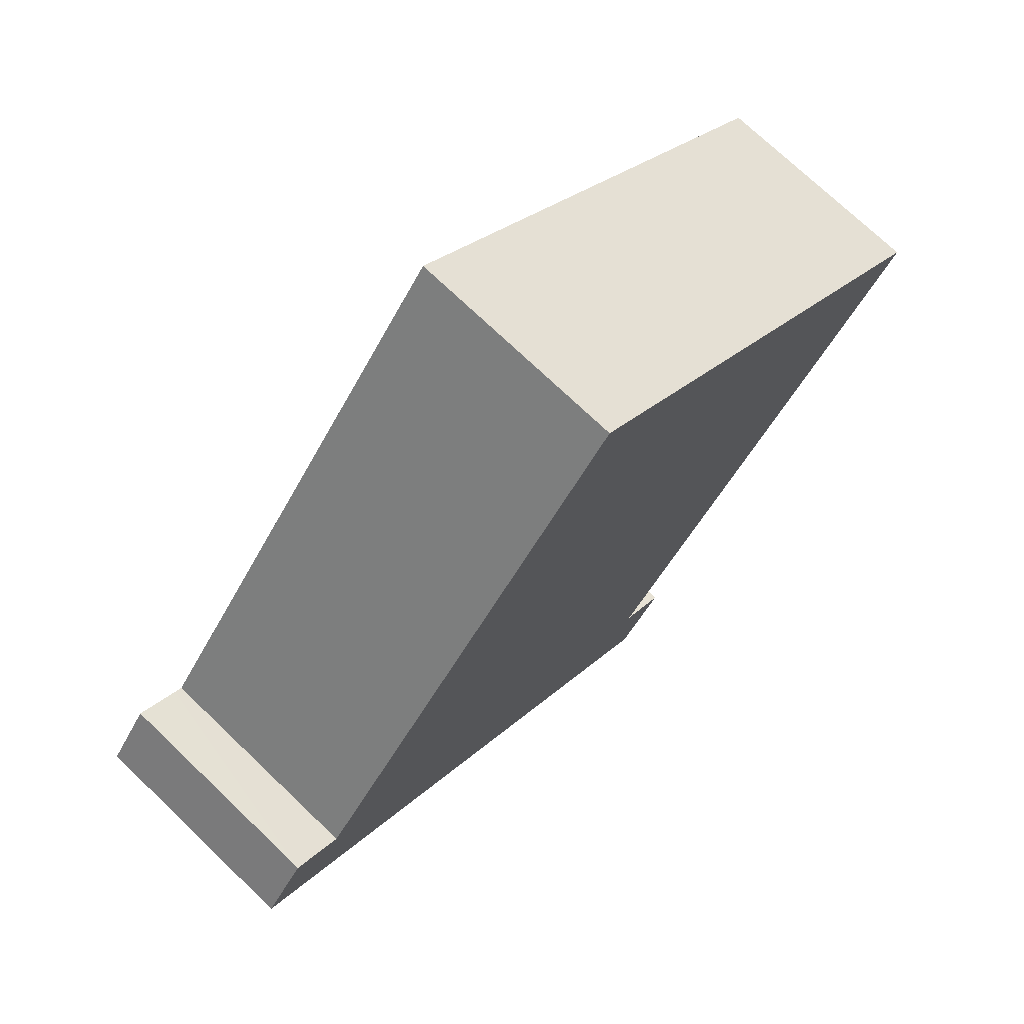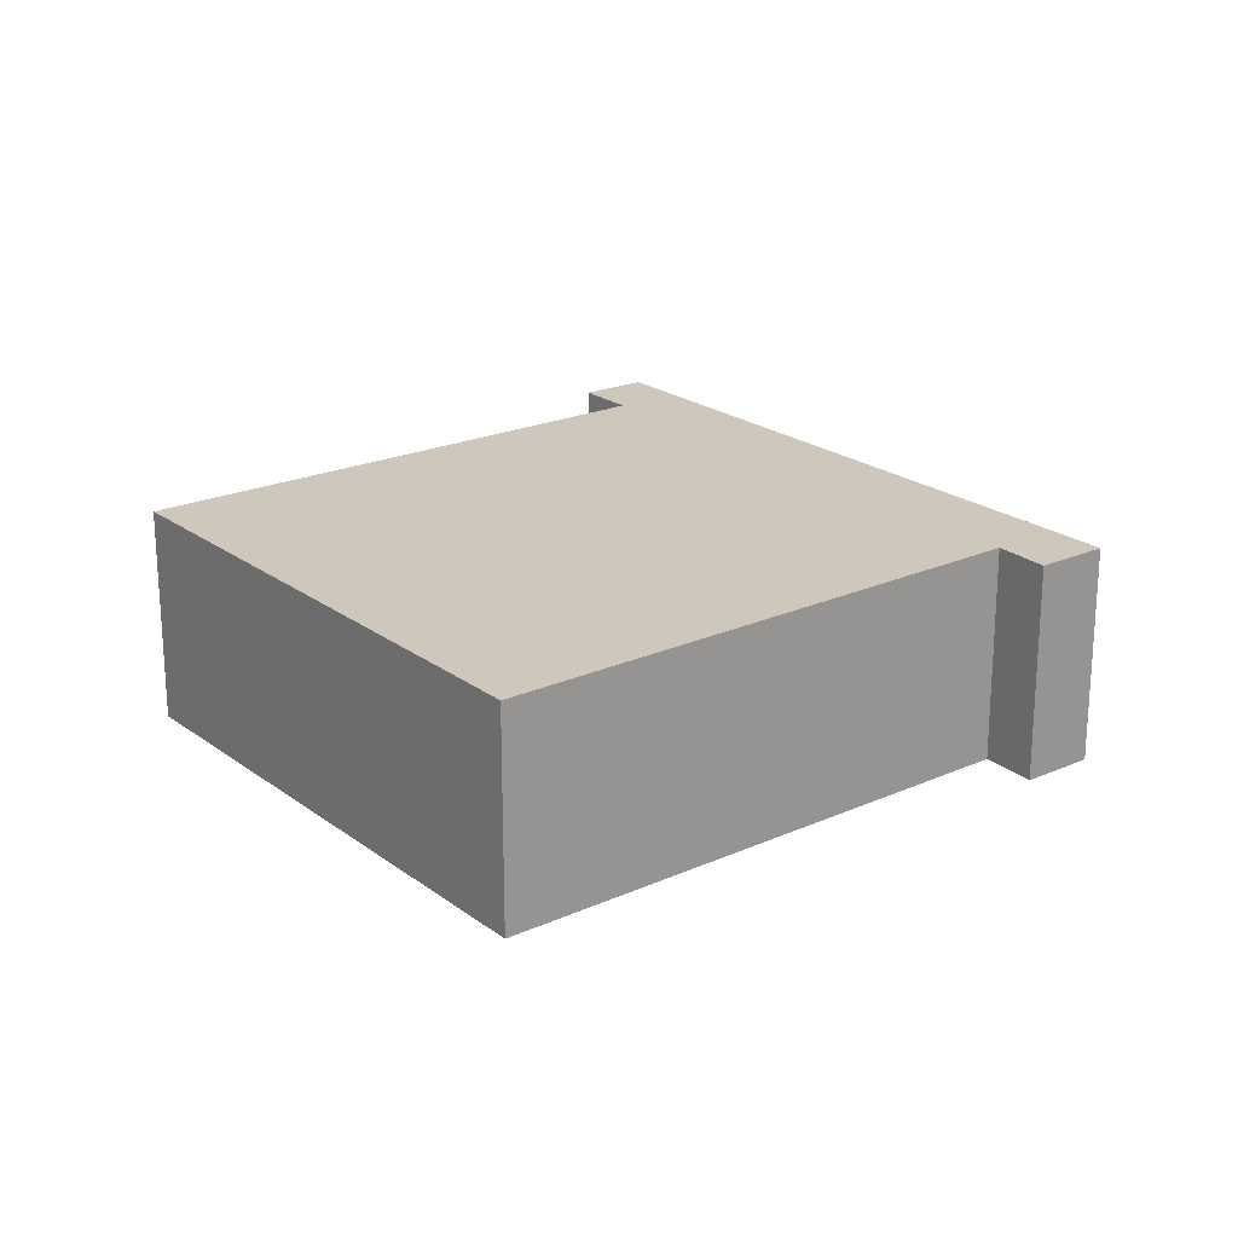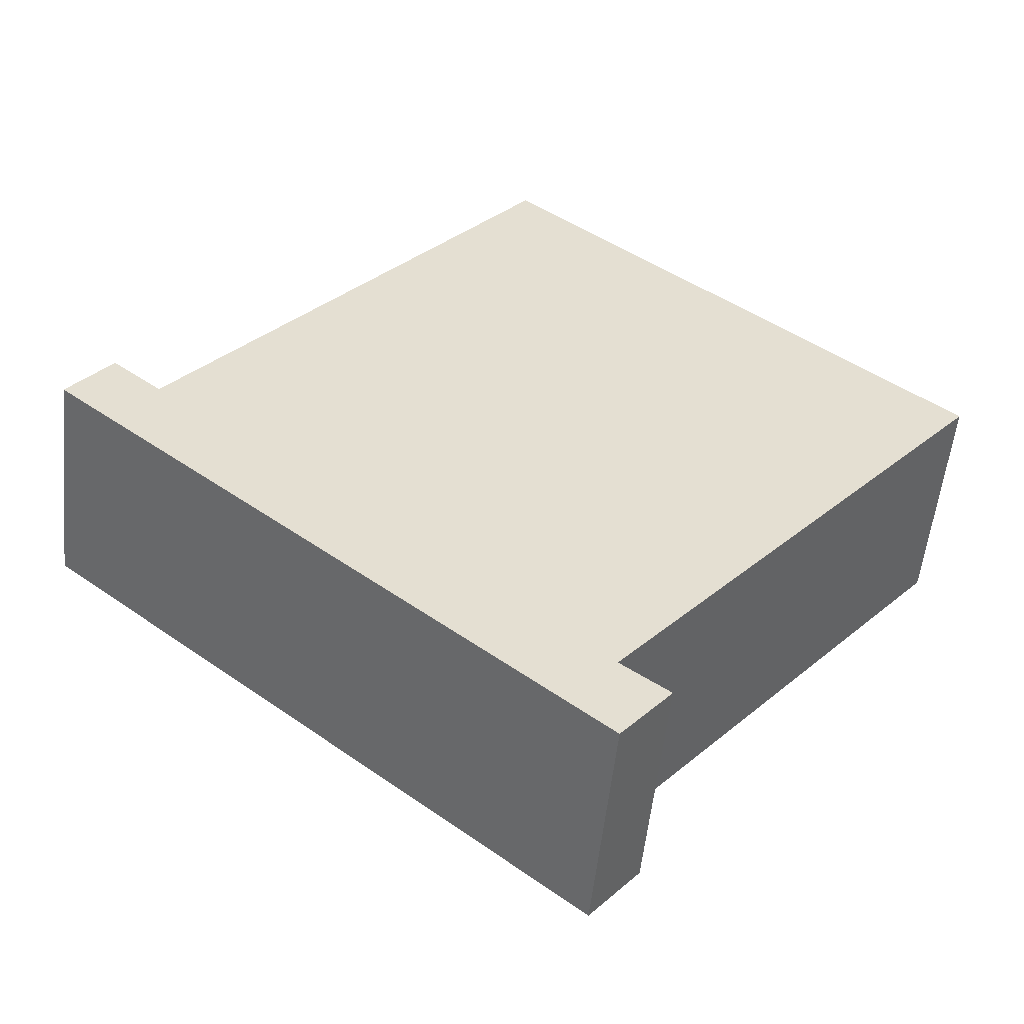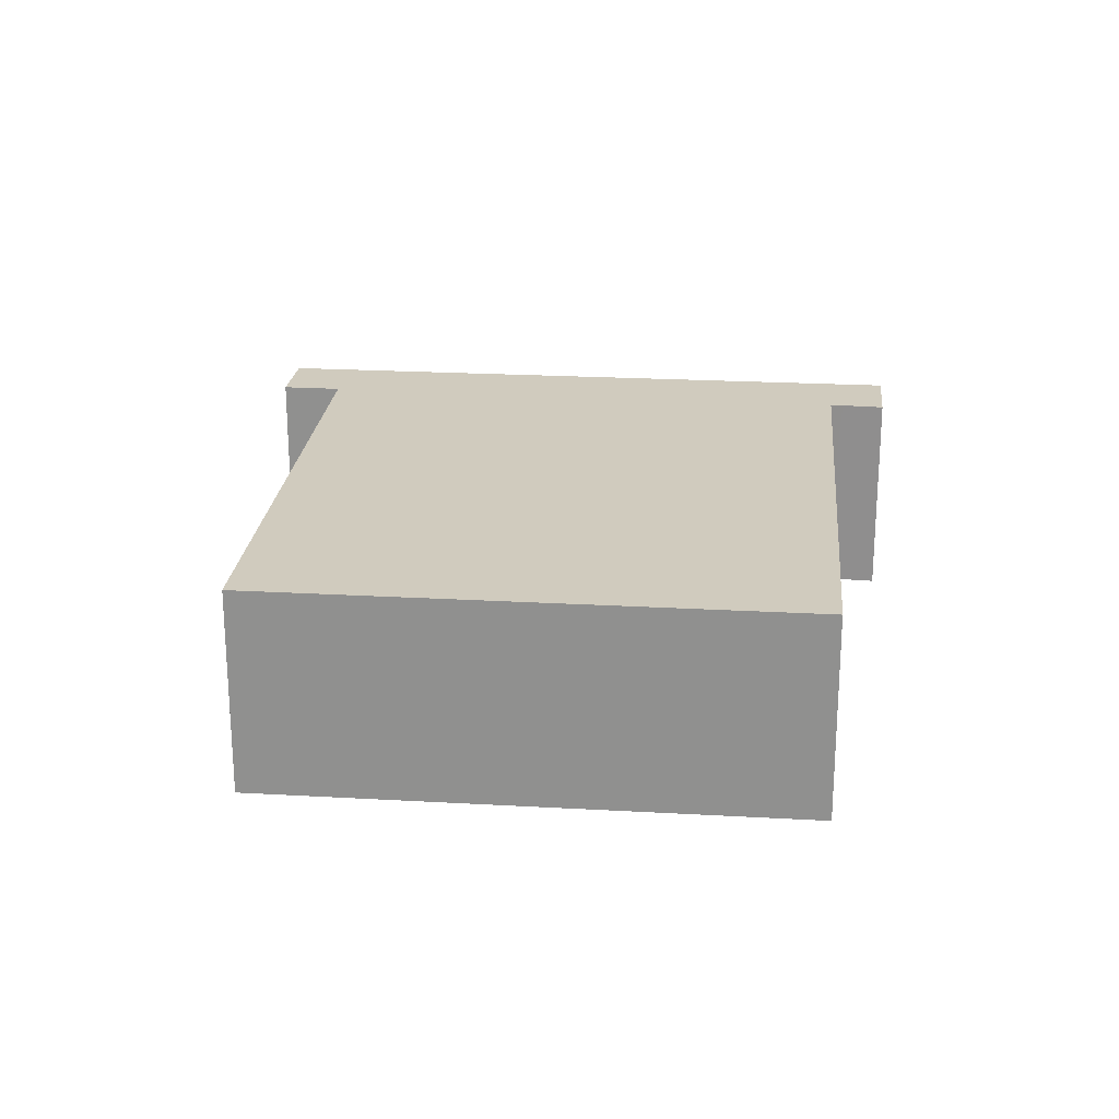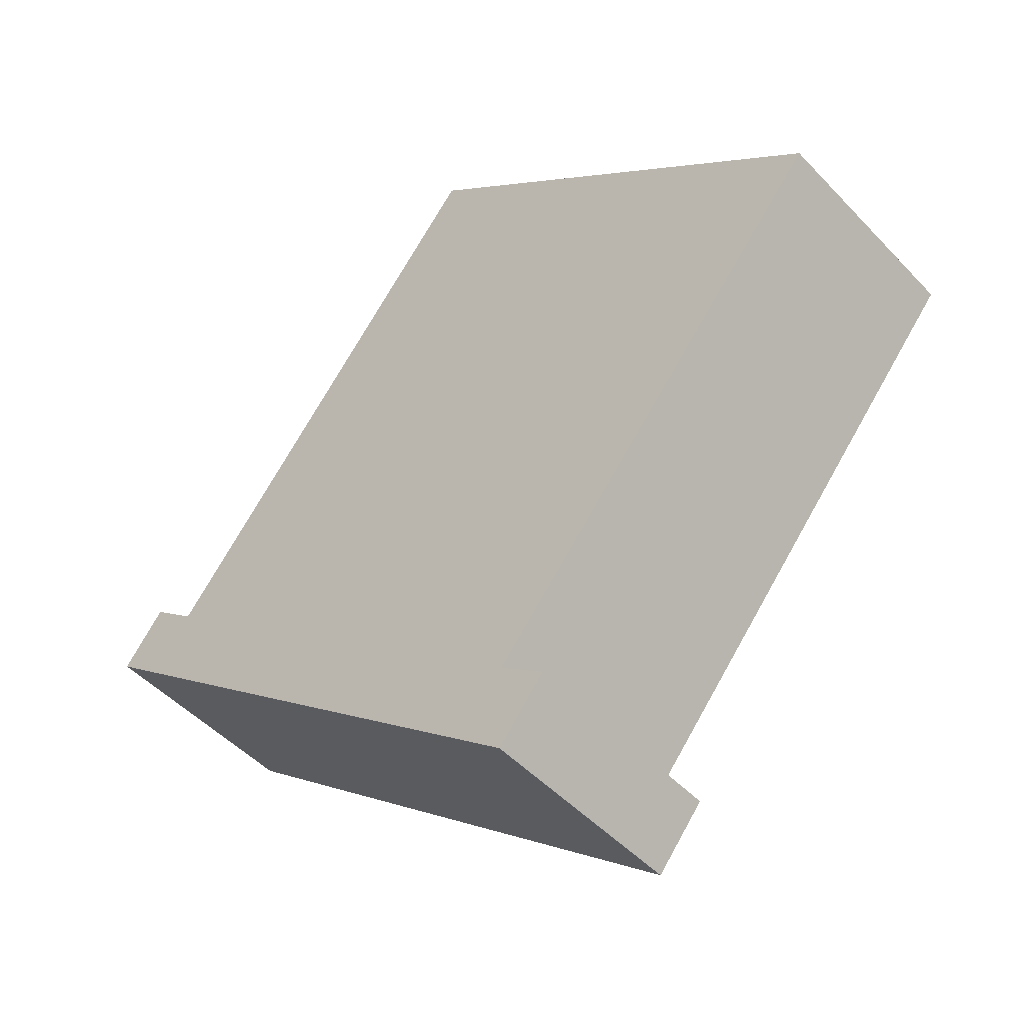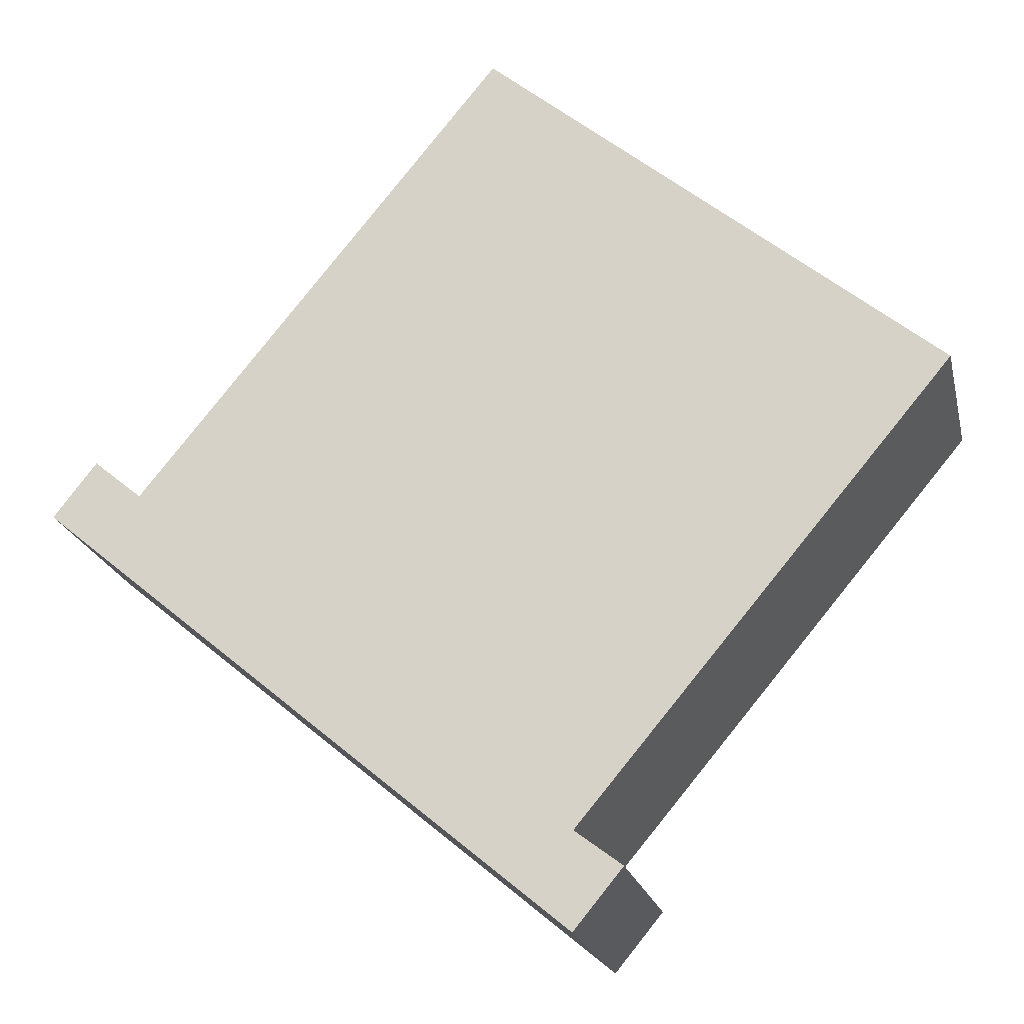
<metadata>
{"format":"obj","ext":"obj","renderer":"f3d","projection":"perspective","resolution":1024,"background":"white","views":[{"elev":72.7,"azim":-46.2,"up":"+Z"},{"elev":21.8,"azim":91.7,"up":"+Y"},{"elev":-53.7,"azim":-5.9,"up":"+Z"},{"elev":23.5,"azim":45.1,"up":"+Y"},{"elev":-48.5,"azim":40.9,"up":"+Z"},{"elev":-20.5,"azim":12.6,"up":"+Z"}]}
</metadata>
<code>
v  4.652 2.222 4.711
v  5.447 2.222 -3.572
v  0.93 2.222 0.155
v  9.221 2.222 0.925
v  0.438 2.222 0.562
v  0.401 2.222 -0.335
v  0 2.222 1.361e-16
v  5.078 2.222 -4.242
v  5.429 2.222 -4.535
v  5.926 2.222 -3.933
v  0.853 2.222 0.219
v  5.558 2.222 -3.655
v  0.438 -3.441e-17 0.562
v  0.93 -9.491e-18 0.155
v  0.853 -1.341e-17 0.219
v  4.652 -2.885e-16 4.711
v  9.221 -5.664e-17 0.925
v  5.447 2.187e-16 -3.572
v  5.926 2.408e-16 -3.933
v  5.558 2.238e-16 -3.655
v  0 0 0
v  5.429 2.777e-16 -4.535
v  5.078 2.597e-16 -4.242
v  0.401 2.051e-17 -0.335
g defaultobject
f 1 2 3
f 2 1 4
f 5 6 7
f 6 5 8
f 8 5 9
f 9 5 3
f 9 3 2
f 9 2 10
f 3 5 11
f 10 2 12
f 13 11 5
f 11 13 3
f 3 13 14
f 14 13 15
f 16 4 1
f 4 16 17
f 18 12 2
f 12 18 10
f 10 18 19
f 19 18 20
f 14 1 3
f 1 14 16
f 21 5 7
f 5 21 13
f 17 2 4
f 2 17 18
f 19 9 10
f 9 19 22
f 22 8 9
f 8 22 6
f 6 22 23
f 6 23 24
f 6 24 7
f 7 24 21
f 16 18 17
f 18 16 14
f 20 22 19
f 22 20 23
f 23 20 24
f 24 20 18
f 24 18 14
f 24 14 15
f 24 15 21
f 21 15 13

</code>
